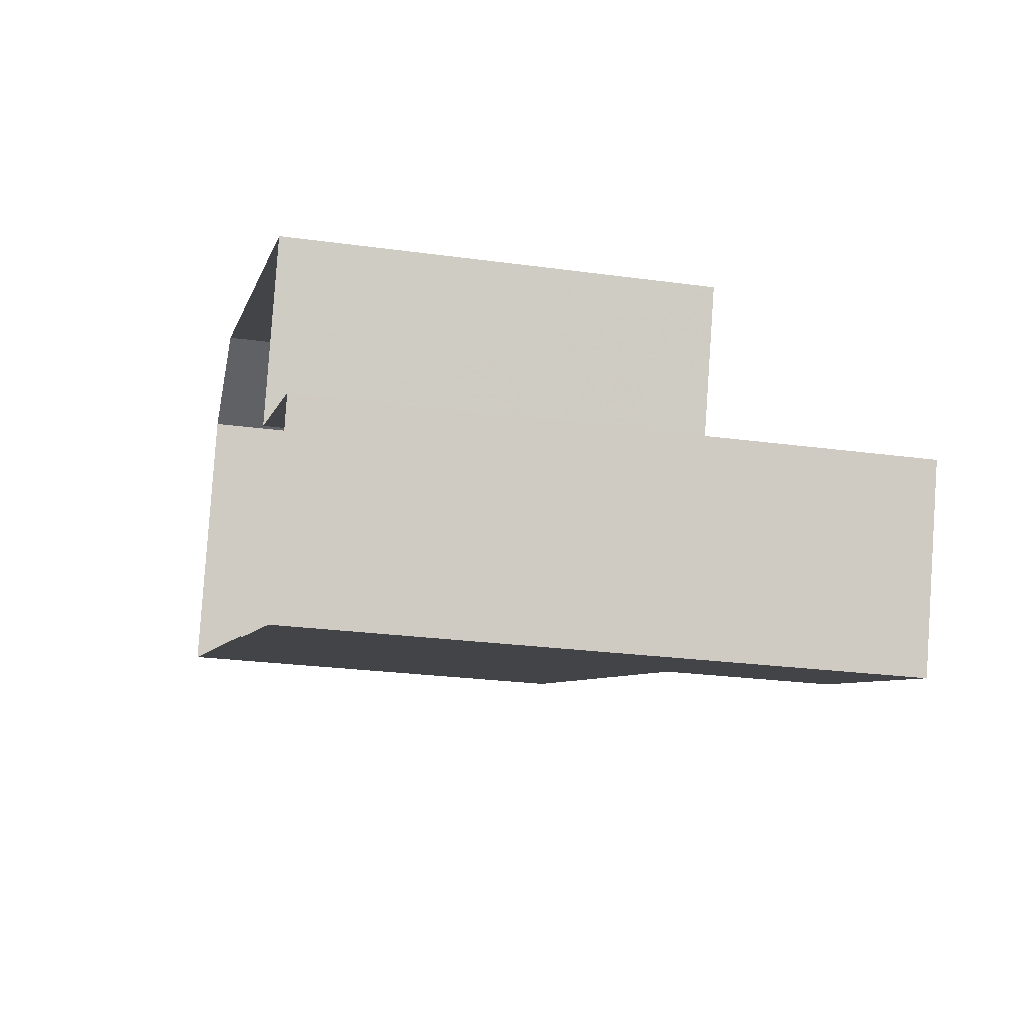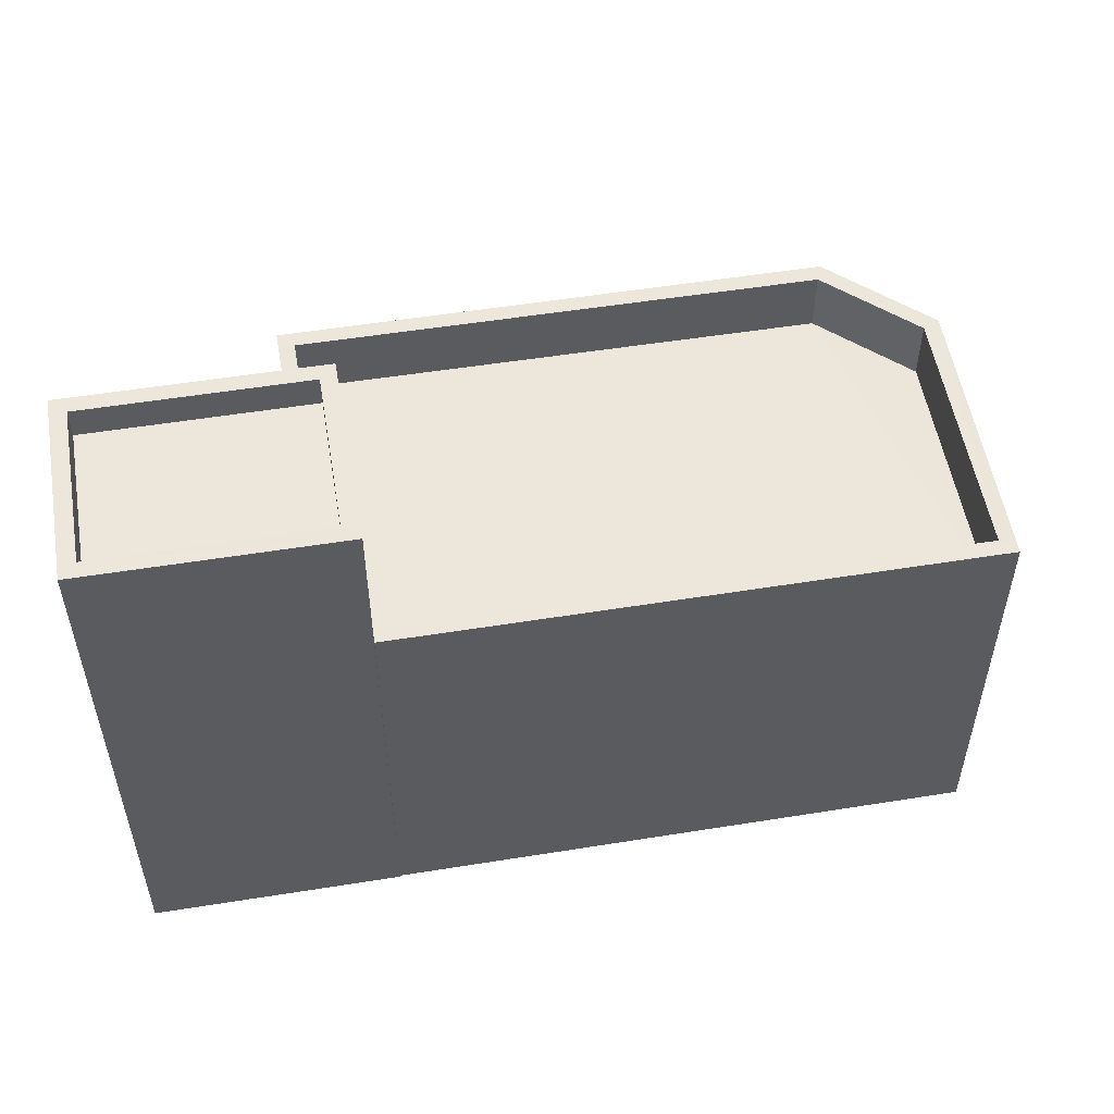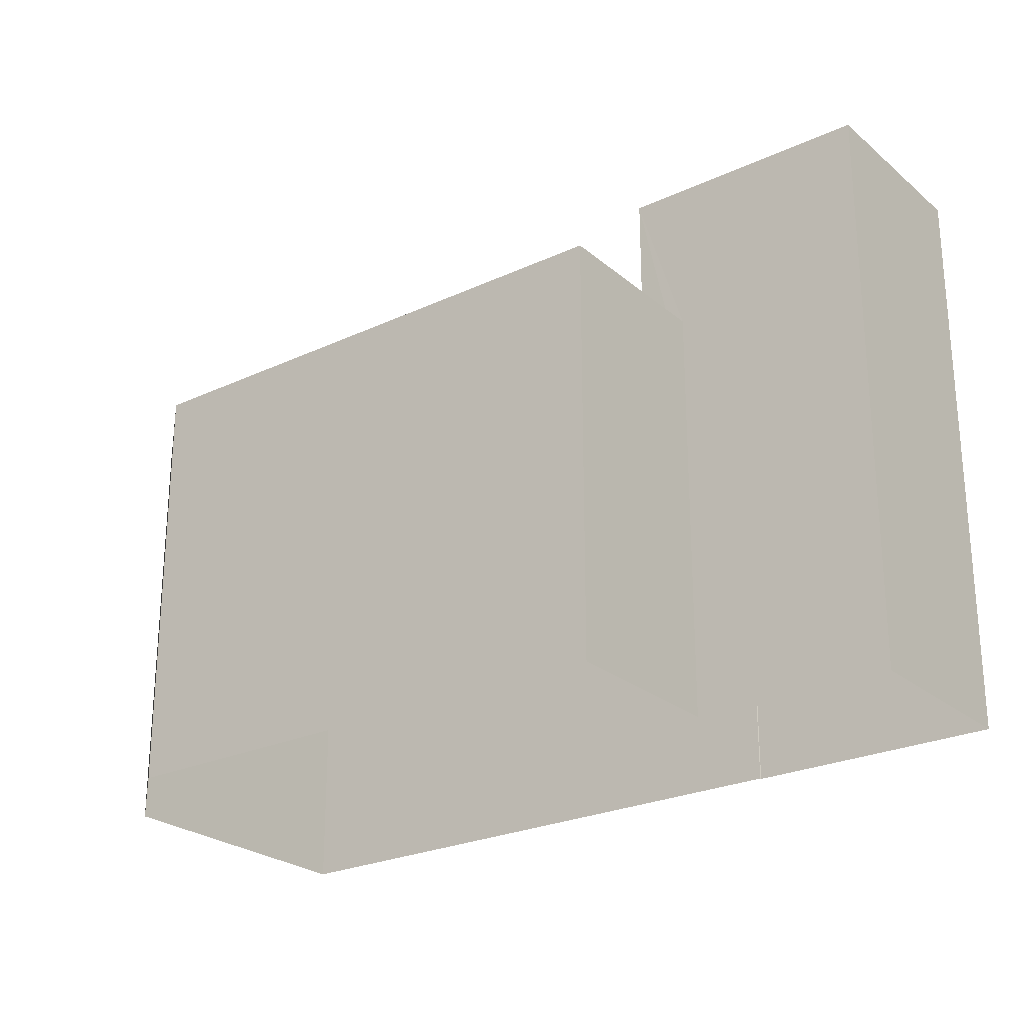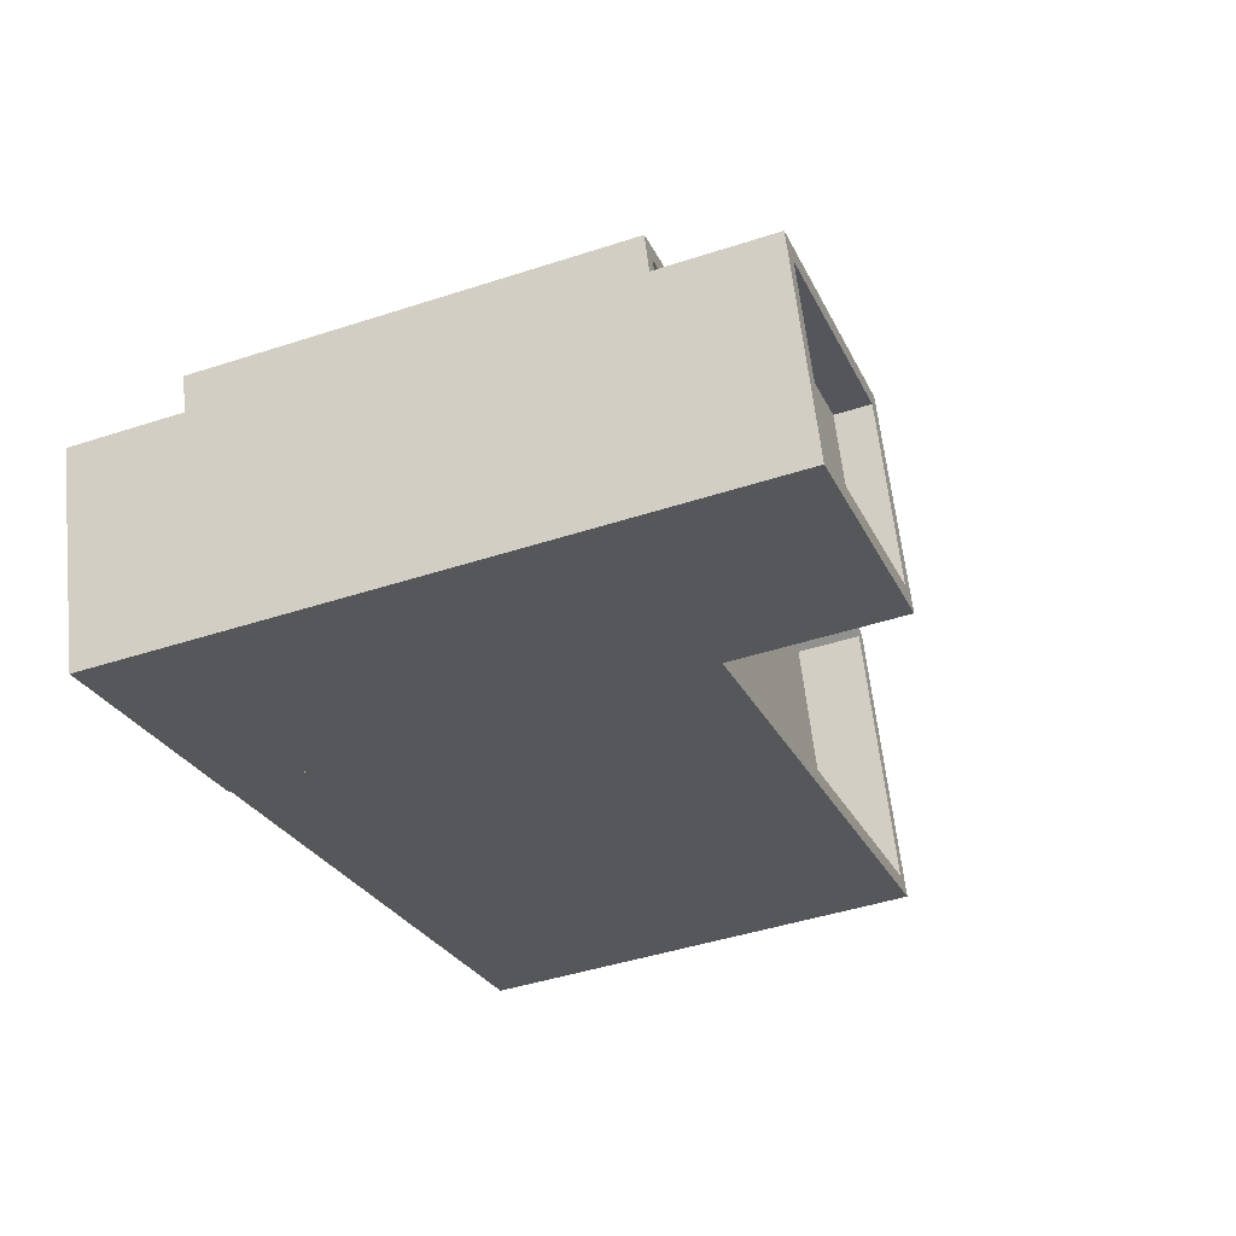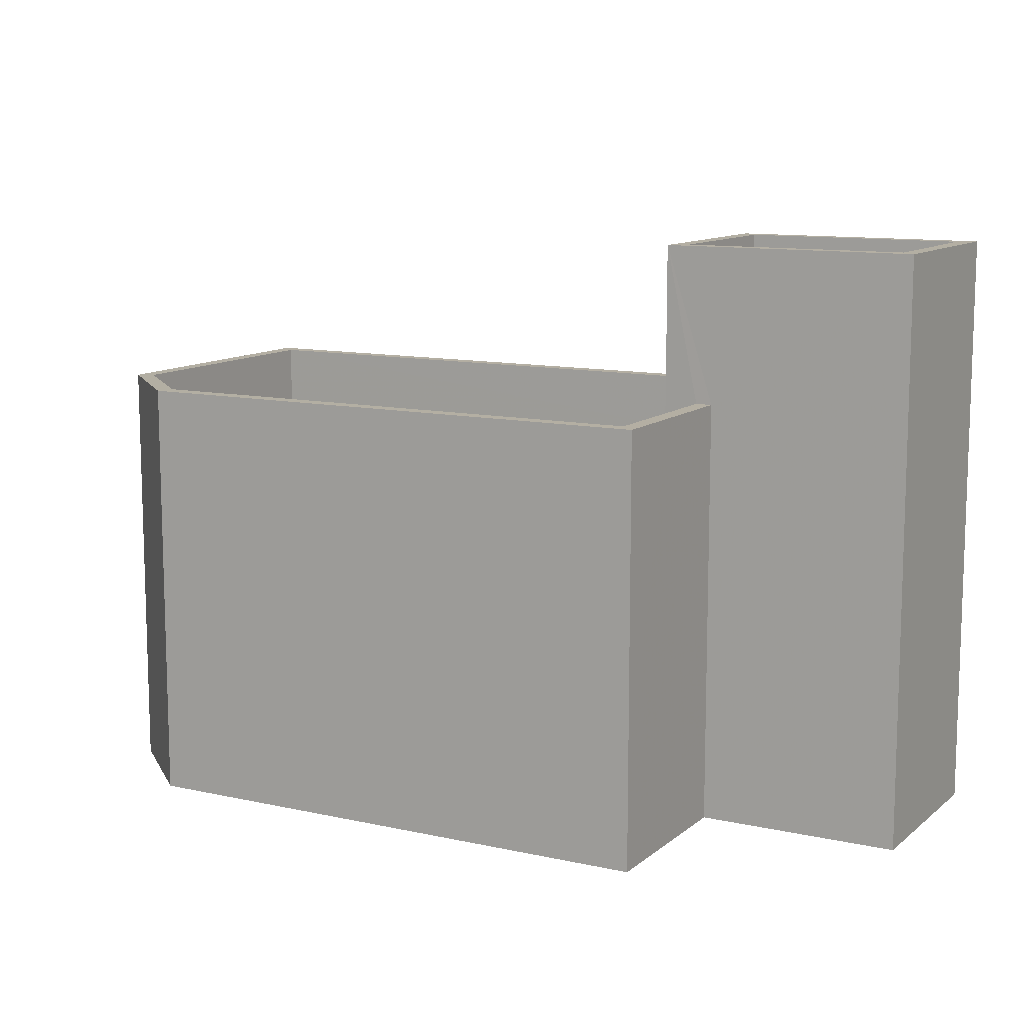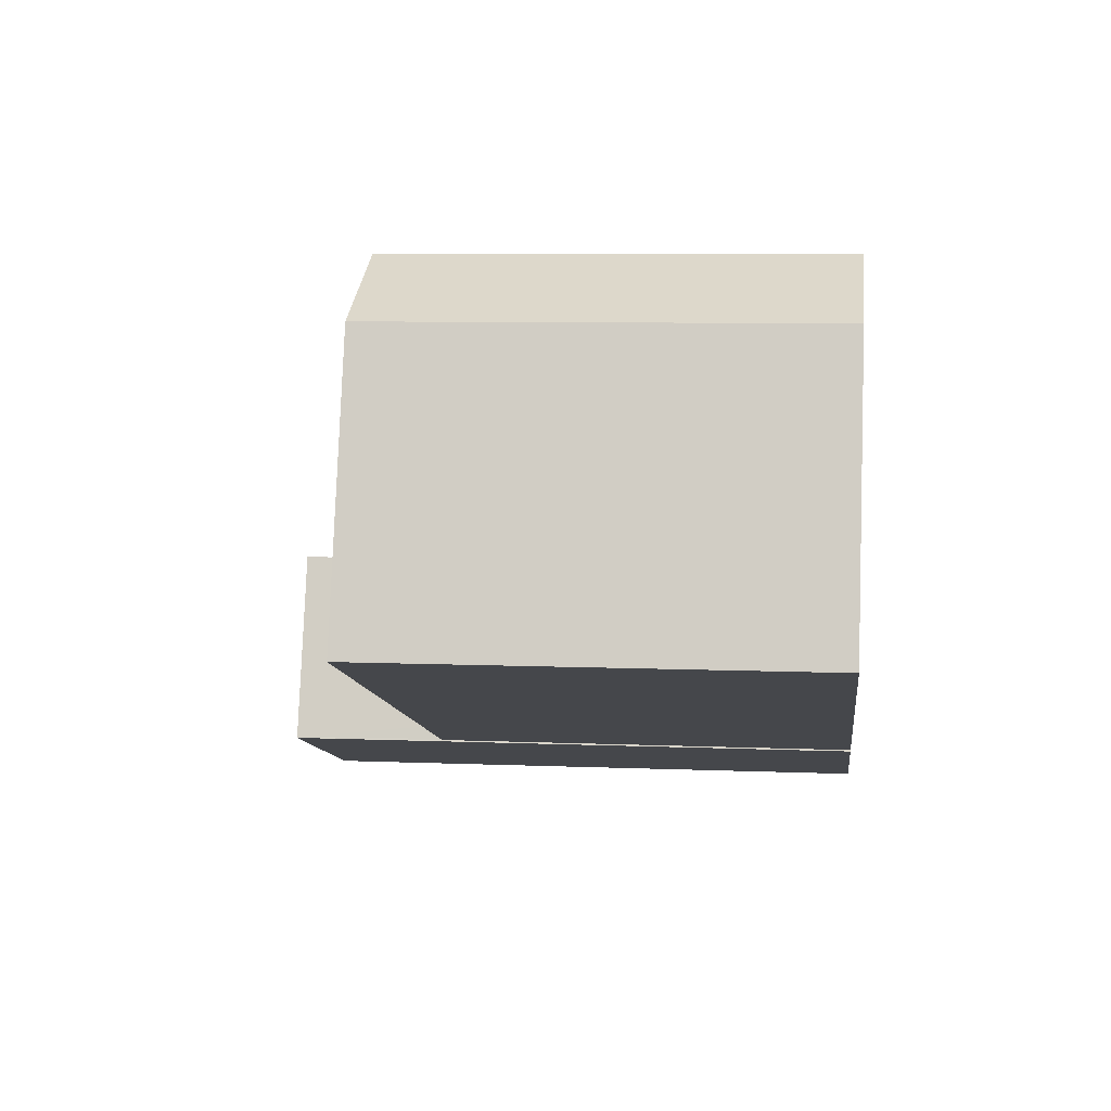
<metadata>
{"format":"obj","ext":"obj","renderer":"f3d","projection":"perspective","resolution":1024,"background":"white","views":[{"elev":-24.4,"azim":-102.8,"up":"+Y"},{"elev":53.8,"azim":8.5,"up":"+Z"},{"elev":-25.1,"azim":-124.8,"up":"+Z"},{"elev":-44.5,"azim":-69.1,"up":"+Y"},{"elev":11.1,"azim":-133.0,"up":"+Z"},{"elev":7.7,"azim":96.7,"up":"+Y"}]}
</metadata>
<code>
v -8.887e+04 -1.006e+05 2.308
v -8.887e+04 -1.006e+05 2.308
v -8.888e+04 -1.006e+05 2.307
v -8.888e+04 -1.006e+05 2.308
v -8.888e+04 -1.006e+05 2.309
v -8.888e+04 -1.006e+05 2.309
v -8.888e+04 -1.006e+05 2.309
v -8.889e+04 -1.006e+05 2.31
v -8.889e+04 -1.006e+05 2.309
v -8.888e+04 -1.006e+05 7.962
v -8.888e+04 -1.006e+05 7.962
v -8.888e+04 -1.006e+05 7.963
v -8.887e+04 -1.006e+05 7.962
v -8.887e+04 -1.006e+05 7.963
v -8.888e+04 -1.006e+05 7.963
v -8.888e+04 -1.006e+05 7.963
v -8.889e+04 -1.006e+05 11.39
v -8.889e+04 -1.006e+05 11.39
v -8.888e+04 -1.006e+05 11.39
v -8.888e+04 -1.006e+05 11.39
v -8.889e+04 -1.006e+05 11.39
v -8.889e+04 -1.006e+05 11.39
v -8.888e+04 -1.006e+05 11.39
v -8.888e+04 -1.006e+05 11.39
v -8.888e+04 -1.006e+05 10.89
v -8.888e+04 -1.006e+05 10.89
v -8.889e+04 -1.006e+05 10.89
v -8.889e+04 -1.006e+05 10.89
v -8.888e+04 -1.006e+05 8.963
v -8.888e+04 -1.006e+05 8.963
v -8.887e+04 -1.006e+05 8.963
v -8.888e+04 -1.006e+05 8.962
v -8.888e+04 -1.006e+05 8.963
v -8.888e+04 -1.006e+05 8.962
v -8.887e+04 -1.006e+05 8.963
v -8.888e+04 -1.006e+05 8.963
v -8.888e+04 -1.006e+05 8.962
v -8.887e+04 -1.006e+05 8.962
v -8.887e+04 -1.006e+05 8.962
v -8.888e+04 -1.006e+05 8.962
f 1 2 3
f 4 3 5
f 6 7 8
f 3 2 6
f 9 5 8
f 3 6 5
f 5 6 8
f 10 11 12
f 13 10 14
f 11 15 12
f 14 12 16
f 10 12 14
f 17 18 19
f 20 17 19
f 17 21 18
f 21 22 18
f 19 23 24
f 20 19 24
f 24 23 22
f 24 22 21
f 25 26 27
f 28 25 27
f 29 30 31
f 32 33 34
f 30 35 31
f 34 33 36
f 32 34 37
f 31 35 38
f 37 39 38
f 34 40 37
f 39 31 38
f 40 39 37
f 36 23 12
f 23 33 22
f 22 33 9
f 15 36 12
f 9 33 5
f 23 36 33
f 38 2 1
f 38 35 2
f 37 3 4
f 32 37 4
f 6 2 35
f 30 6 35
f 37 1 3
f 37 38 1
f 16 12 29
f 6 30 7
f 12 23 29
f 7 30 19
f 29 23 19
f 30 29 19
f 34 11 10
f 40 34 10
f 5 32 4
f 5 33 32
f 16 31 14
f 16 29 31
f 20 25 28
f 17 20 28
f 19 8 7
f 19 18 8
f 21 28 27
f 21 17 28
f 39 13 14
f 31 39 14
f 15 11 34
f 36 15 34
f 40 10 13
f 39 40 13
f 20 26 25
f 20 24 26
f 22 9 8
f 18 22 8
f 21 27 26
f 24 21 26

</code>
